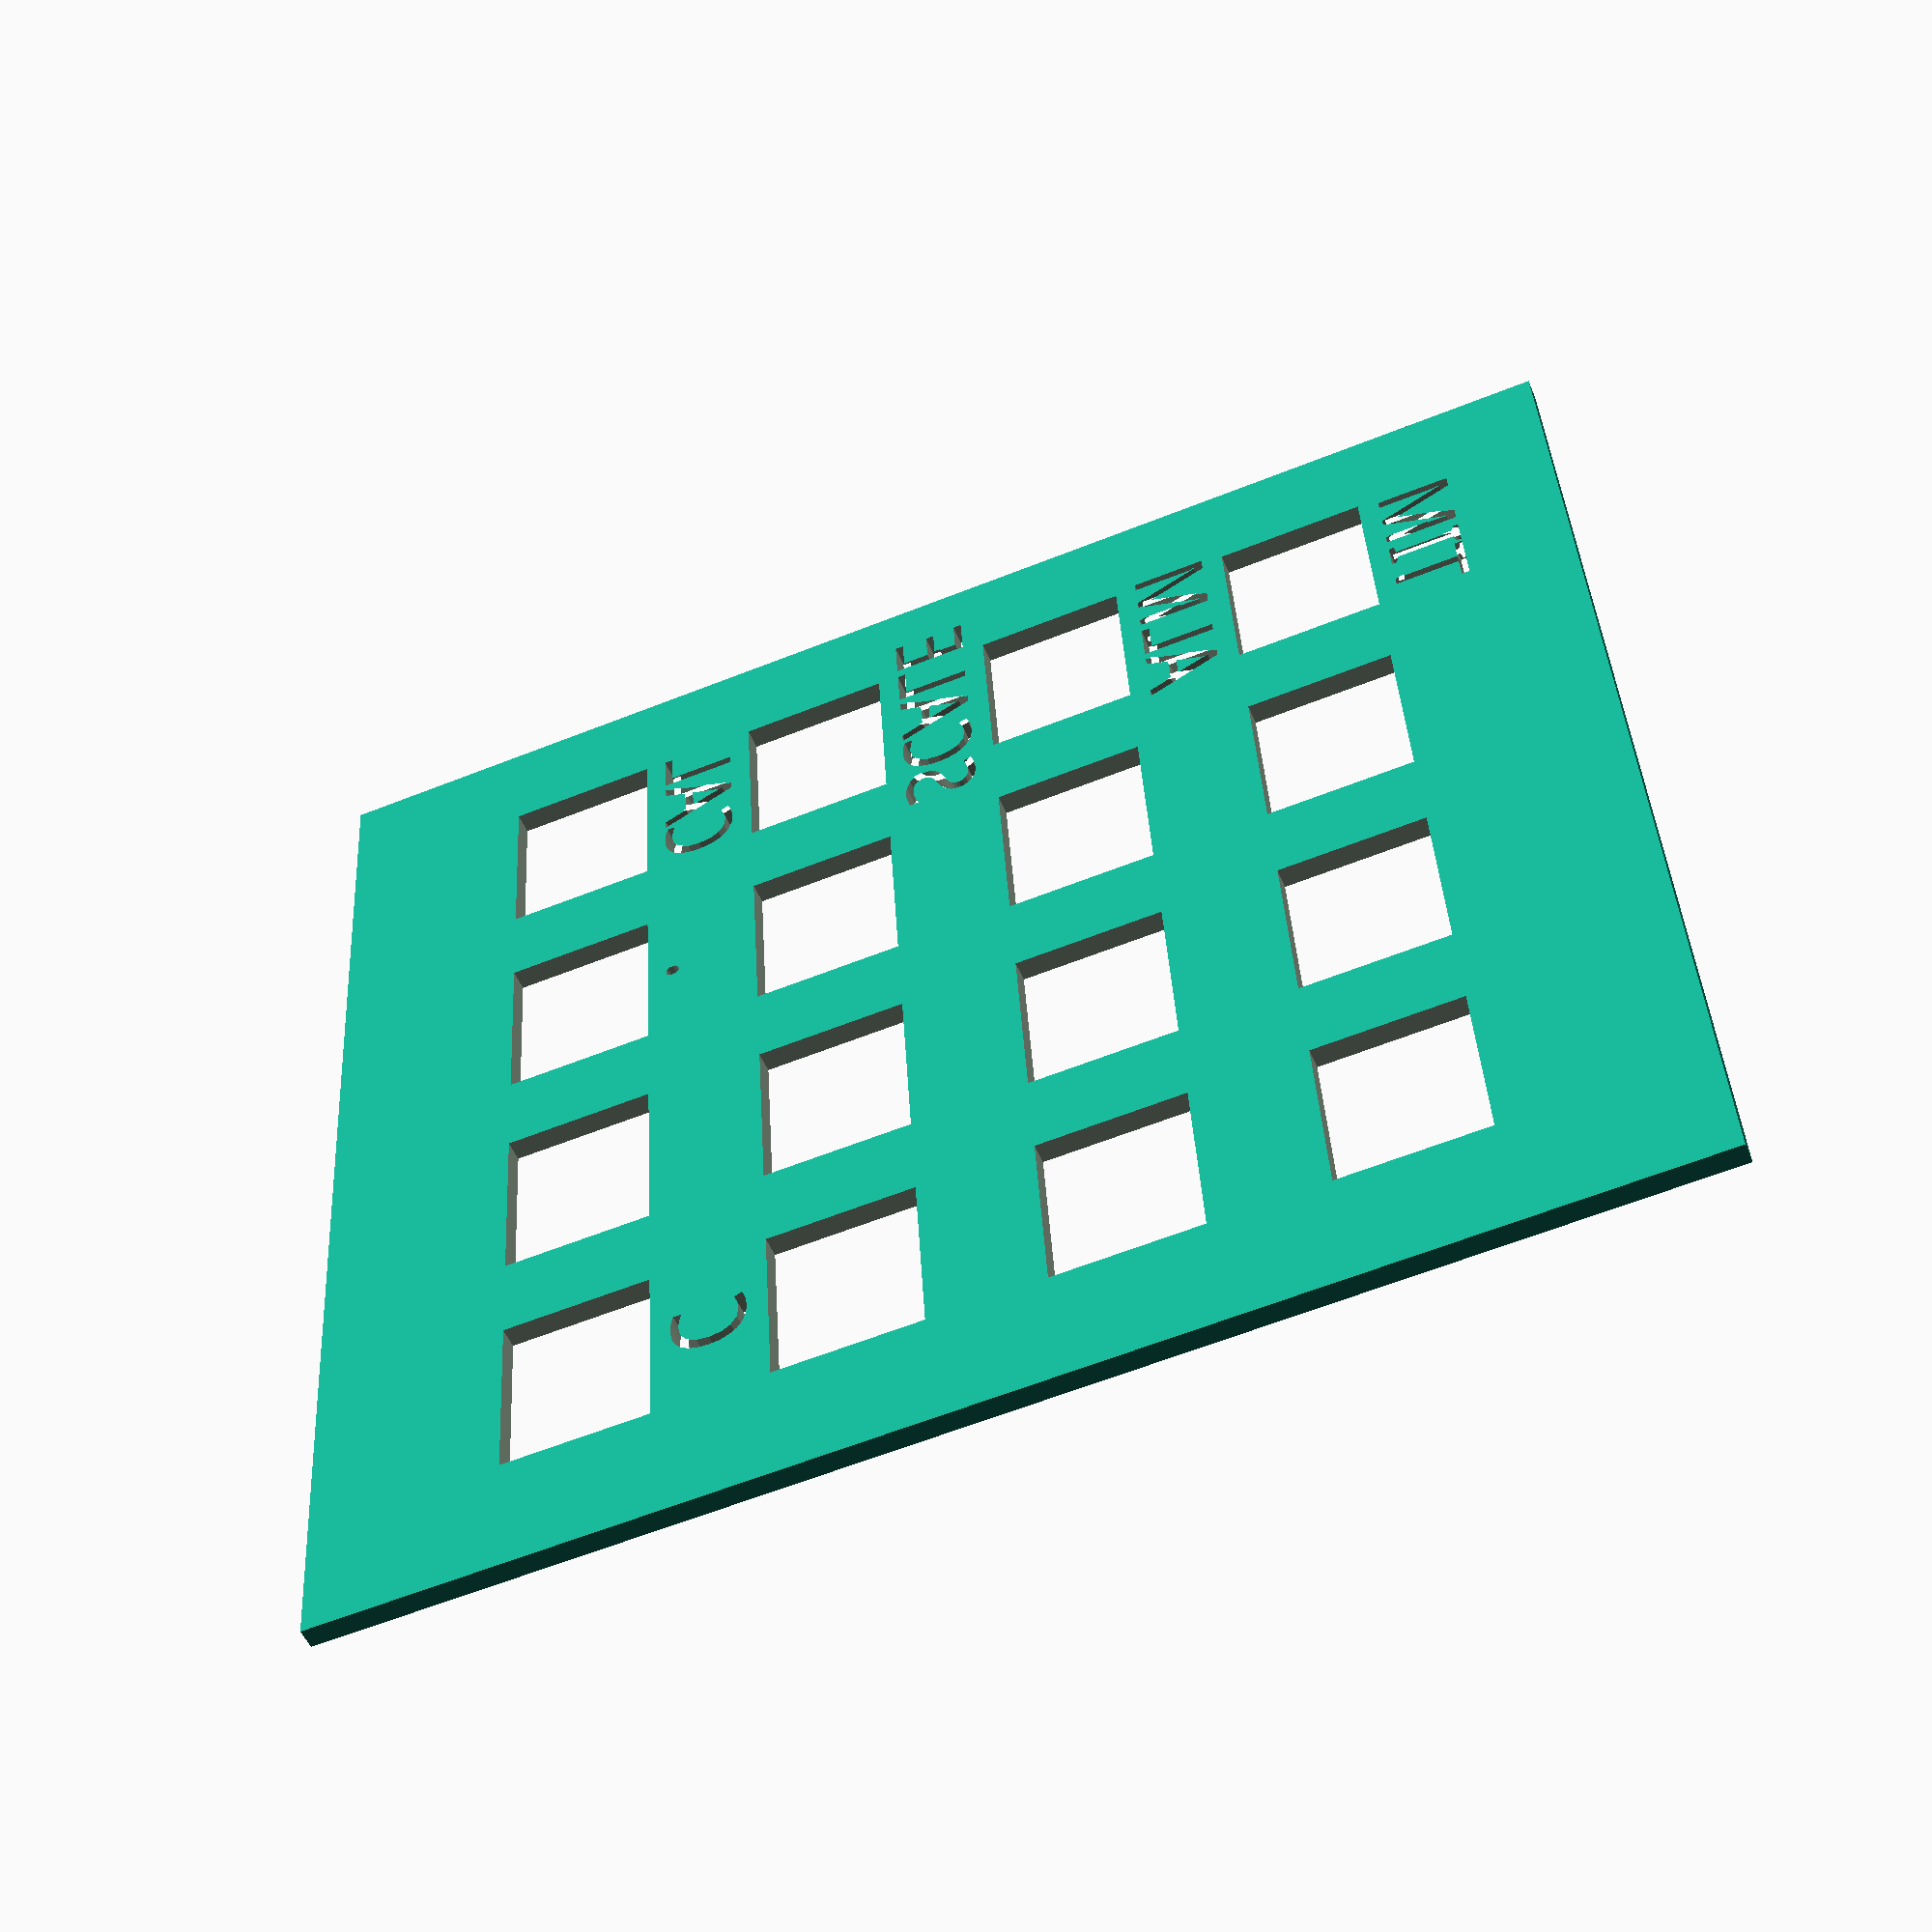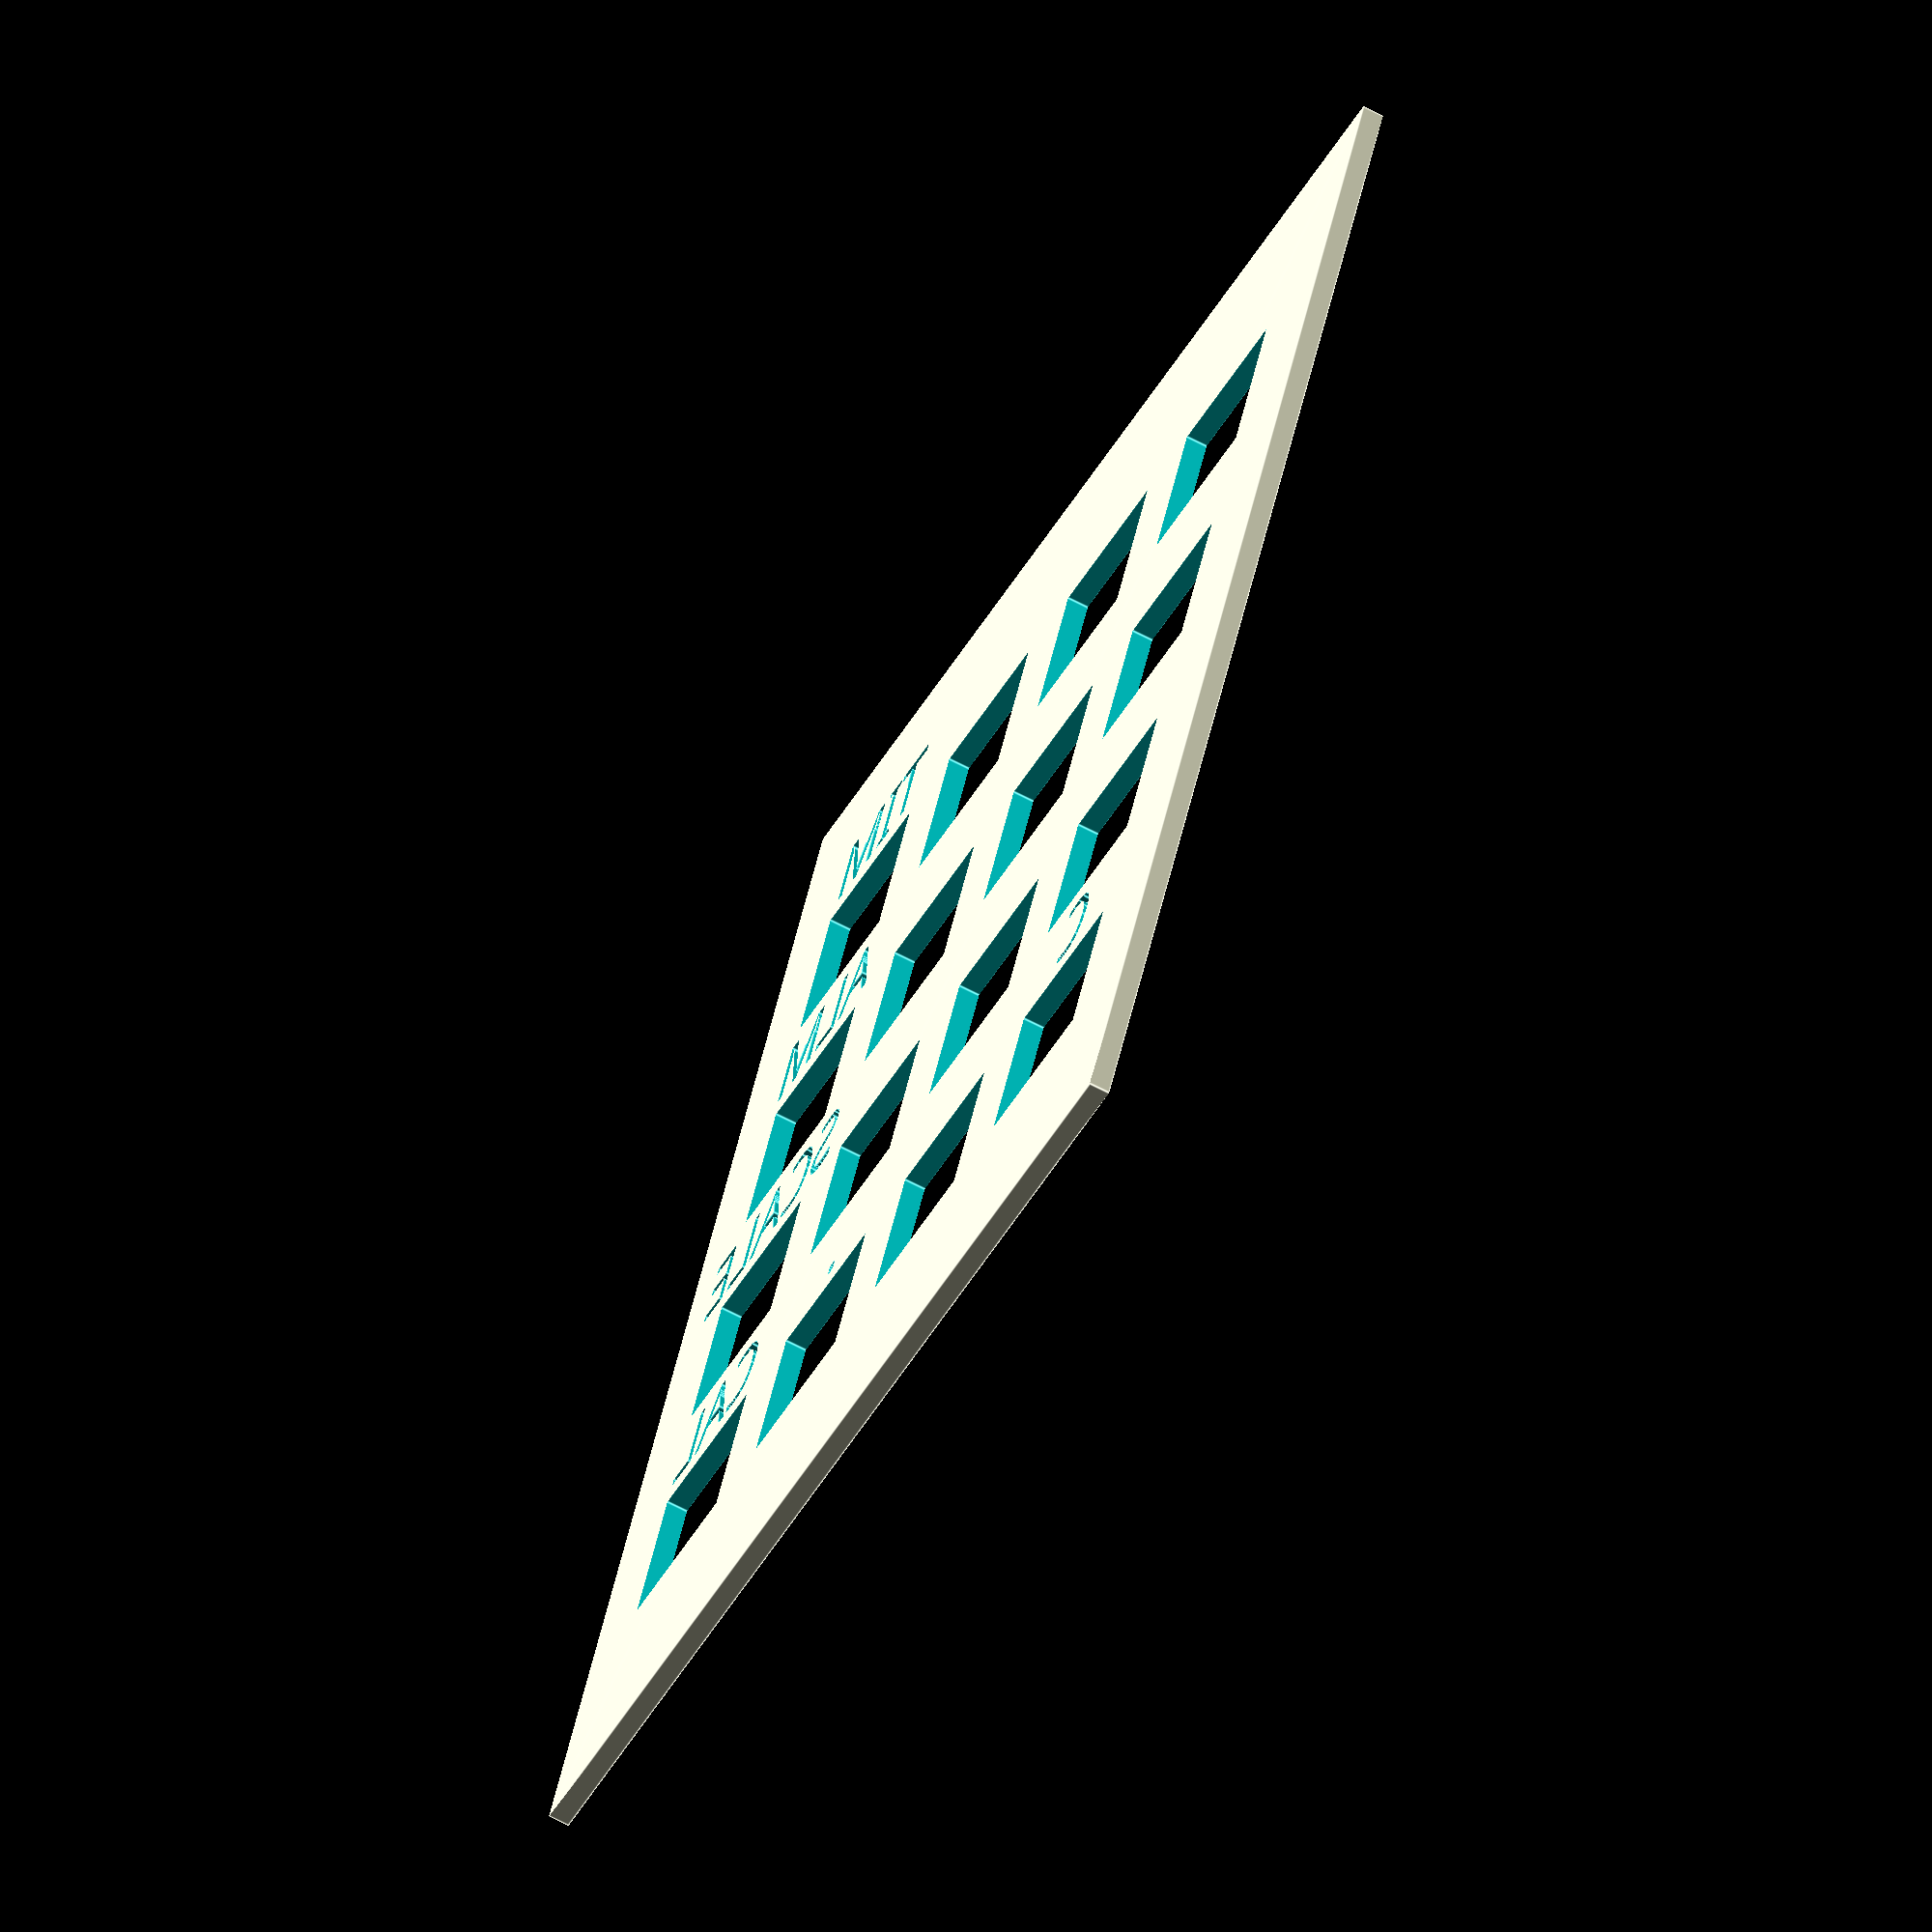
<openscad>
//keypadlabel2d.scad  - Digitran keypad overlay generator
// 
// started: November 24(ish) 2019  G. D. (Joe) Young <jyoung@islandnet.com>
//
// revised:
//
// dimensions in mm

hpitch = 12.75;
vpitch = 12.5;
//thk = 0.1;
llkeypos = [6,9,0];
cols = 4;
//cols = 3;
width = (cols == 3 ) ? 46 : 58;

// labels for clock calibration keypad
keylab = [
     ["C", " ", " ", " "],
     [" ", " ", " ", " "],
     [".", " ", " ", " "],
     ["CAL", "SCALE", "ALM", "TIM"]
    ];
// labels for fox controller eeloader utility
//keylab = [
//     ["_!\x22", "stu", "jkl", "abc"],
//     ["0./", "vwx", "mno", "def"],
//     ["ENT", "yz{", "pqr", "ghi"],
//     ["-->", "<--", "-./", "SHFT"]
//    ];
// labels for calculator left 16-key keypad
//keylab = [
//     ["CLR", " ", " ", " "],
//     [" ", " ", " ", " "],
//     [".", " ", " ", " "],
//     ["=", "*", "-", "+"]
//    ];
// labels for calculator right 12-key keypad
//keylab = [
//     ["CLR", "C", "B", "A"],
//     ["0", "F", "E", "D"],
//     [" ", "SQRT", "MOD", "/"],
//     ["=", "*", "-", "+"]
//    ];

difference( ){
    square([width,63],0);
    for( ix=[0:1:cols-1] ) {
      for( iy=[0:1:3] ){
        translate(llkeypos+[ix*hpitch,iy*vpitch,0])square([8.5,7],0);
        translate(llkeypos+[ix*hpitch+4.25,iy*vpitch+8,0])text(keylab[ix][iy],font="Source Code Pro:style=Light",size=3.5,halign="center");
      };
  };
};


</openscad>
<views>
elev=231.0 azim=93.4 roll=337.9 proj=p view=wireframe
elev=246.8 azim=155.0 roll=297.7 proj=o view=edges
</views>
